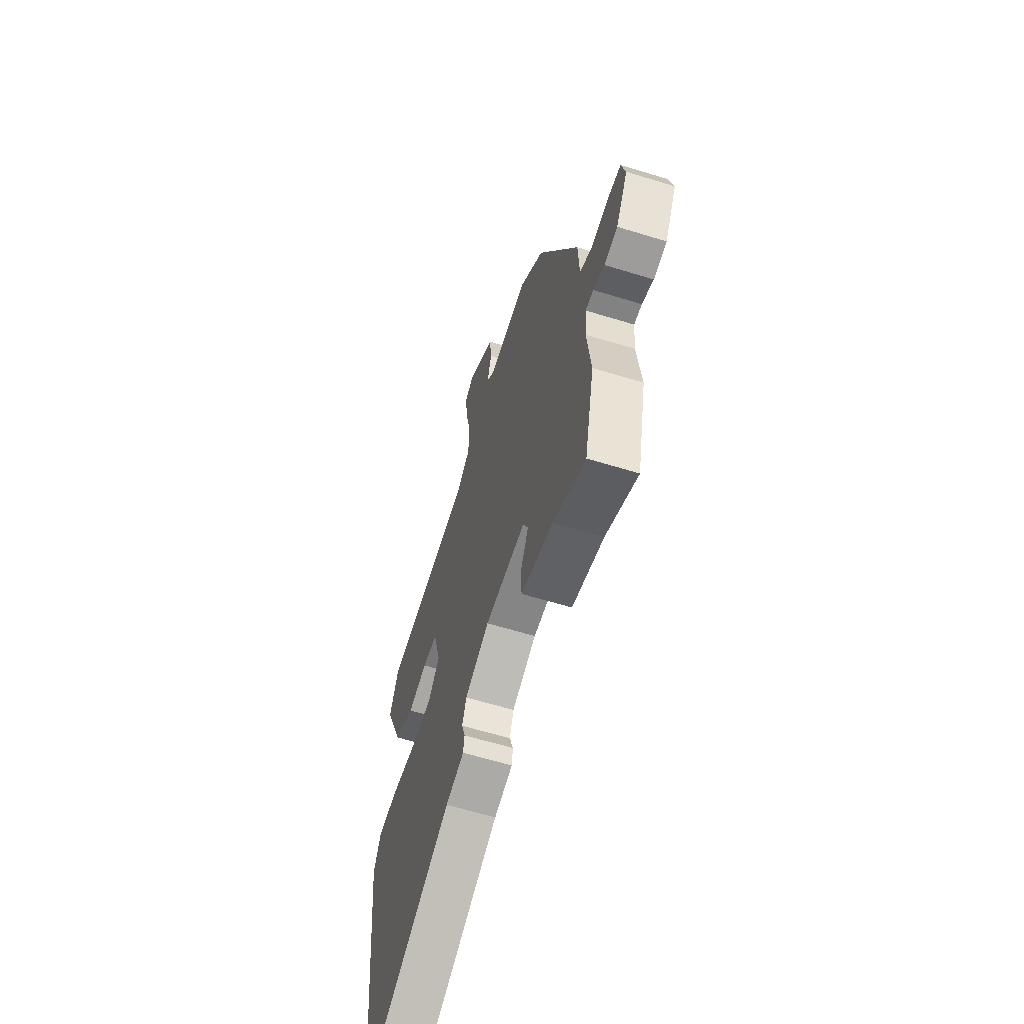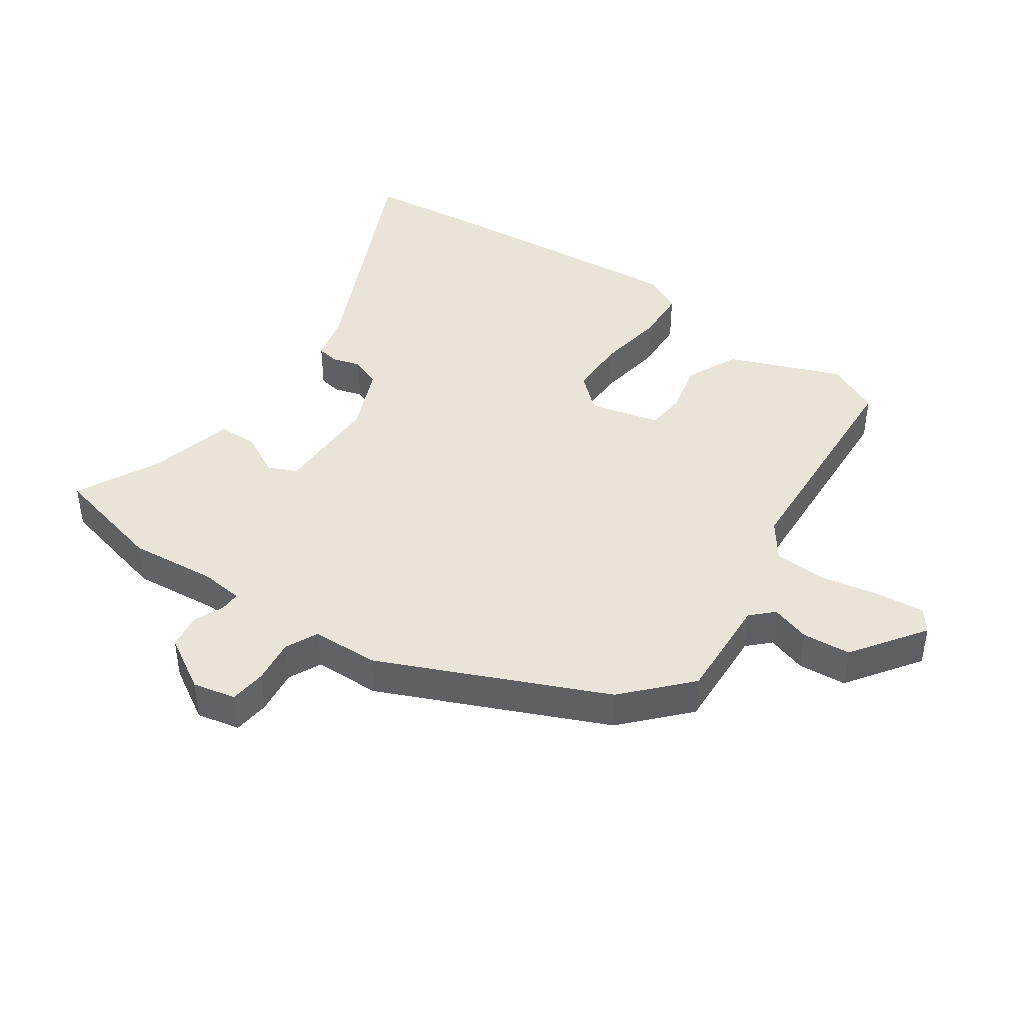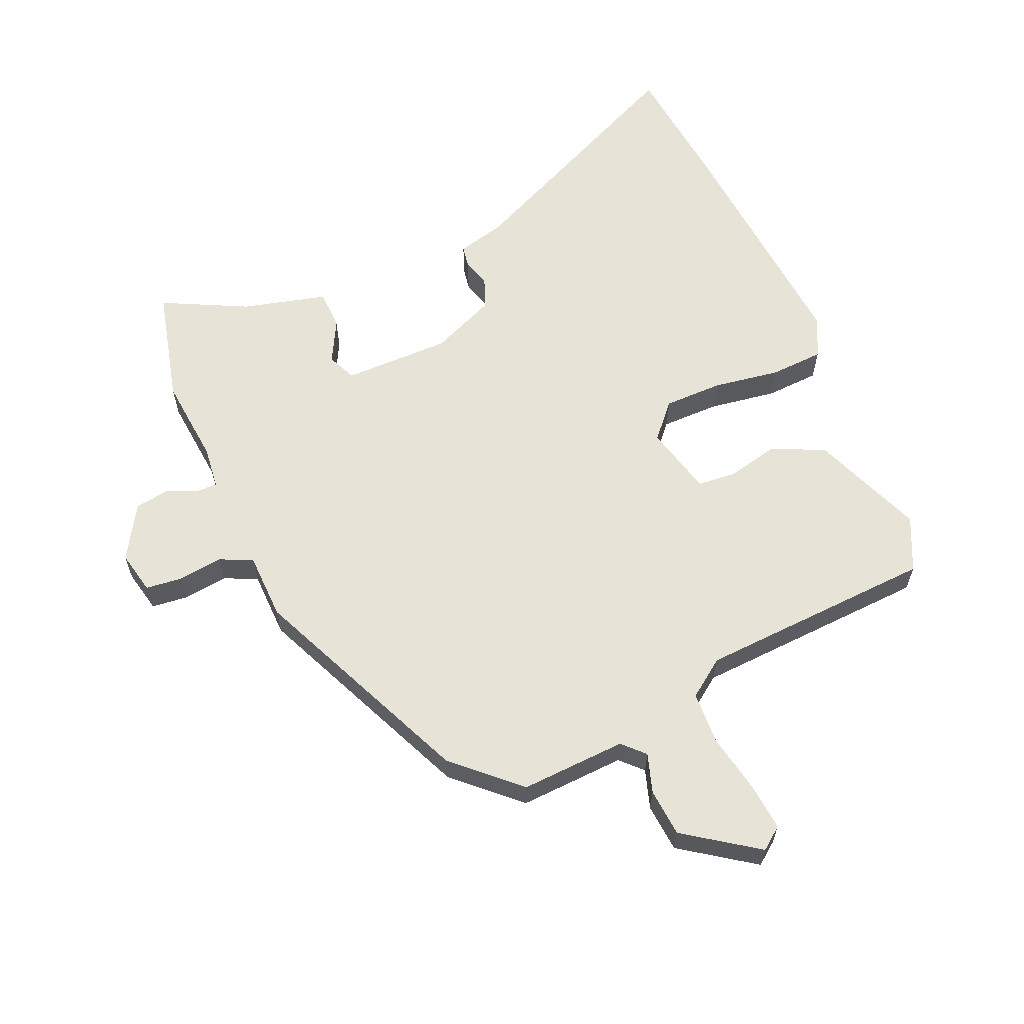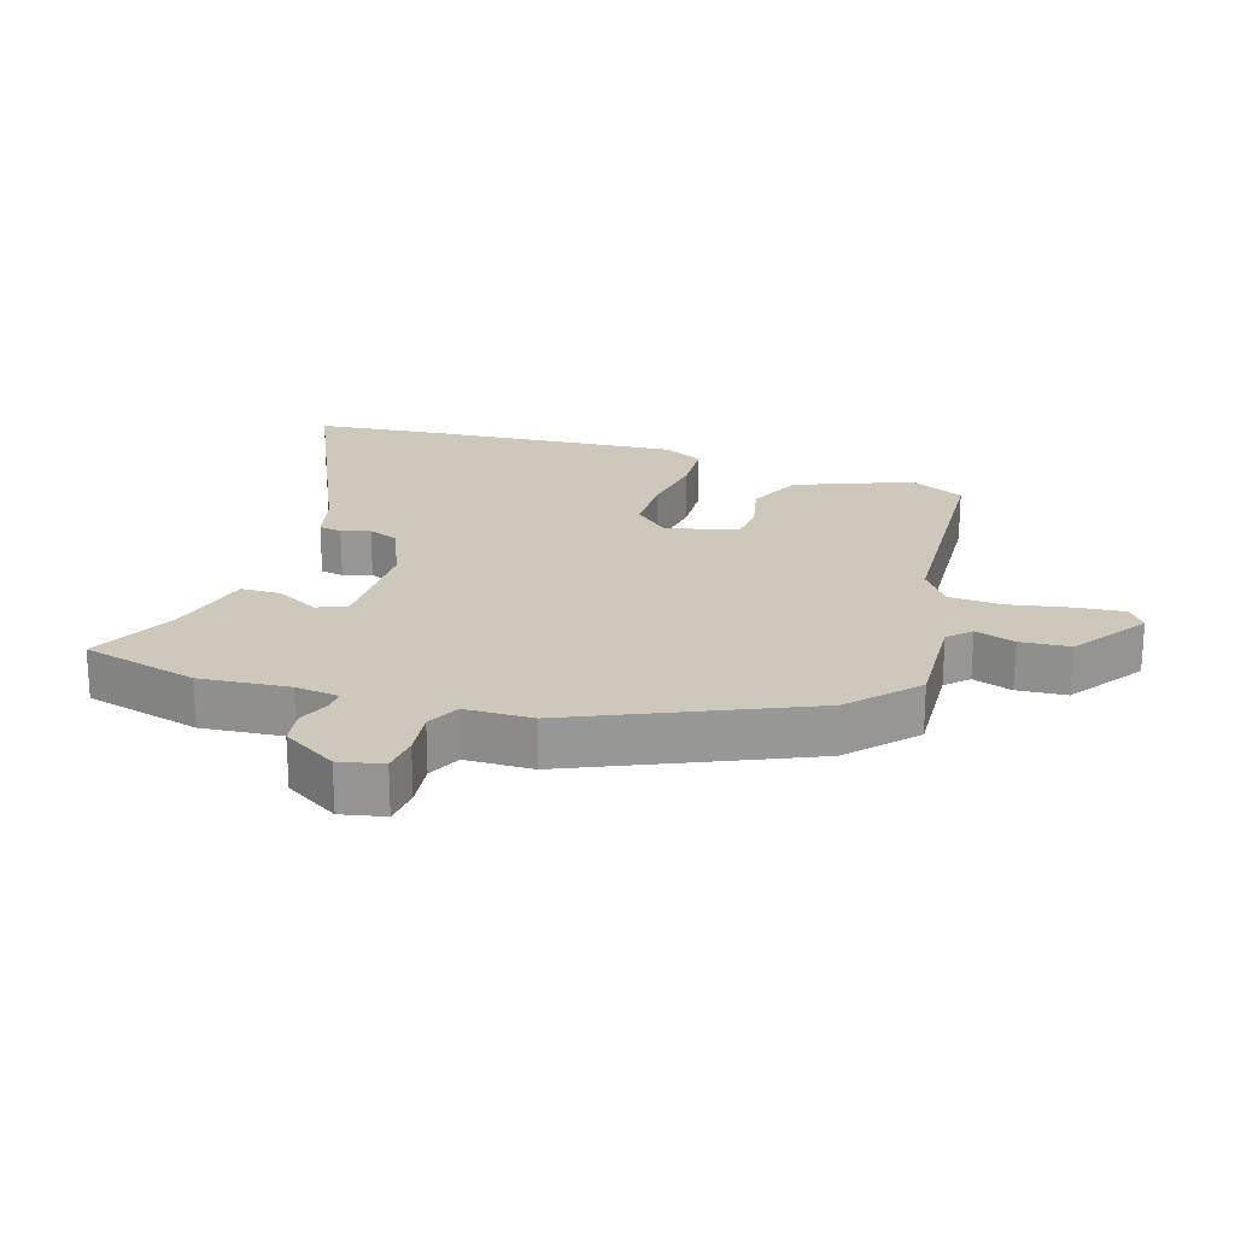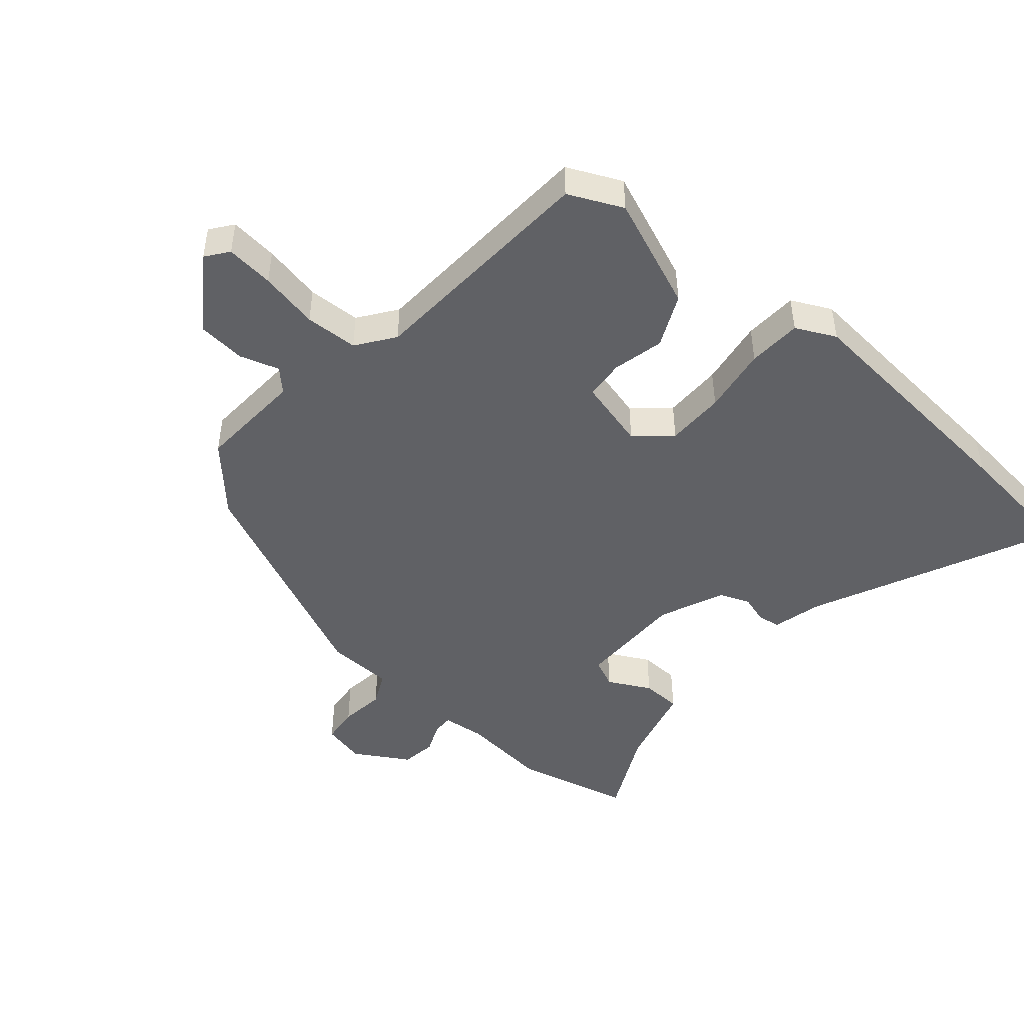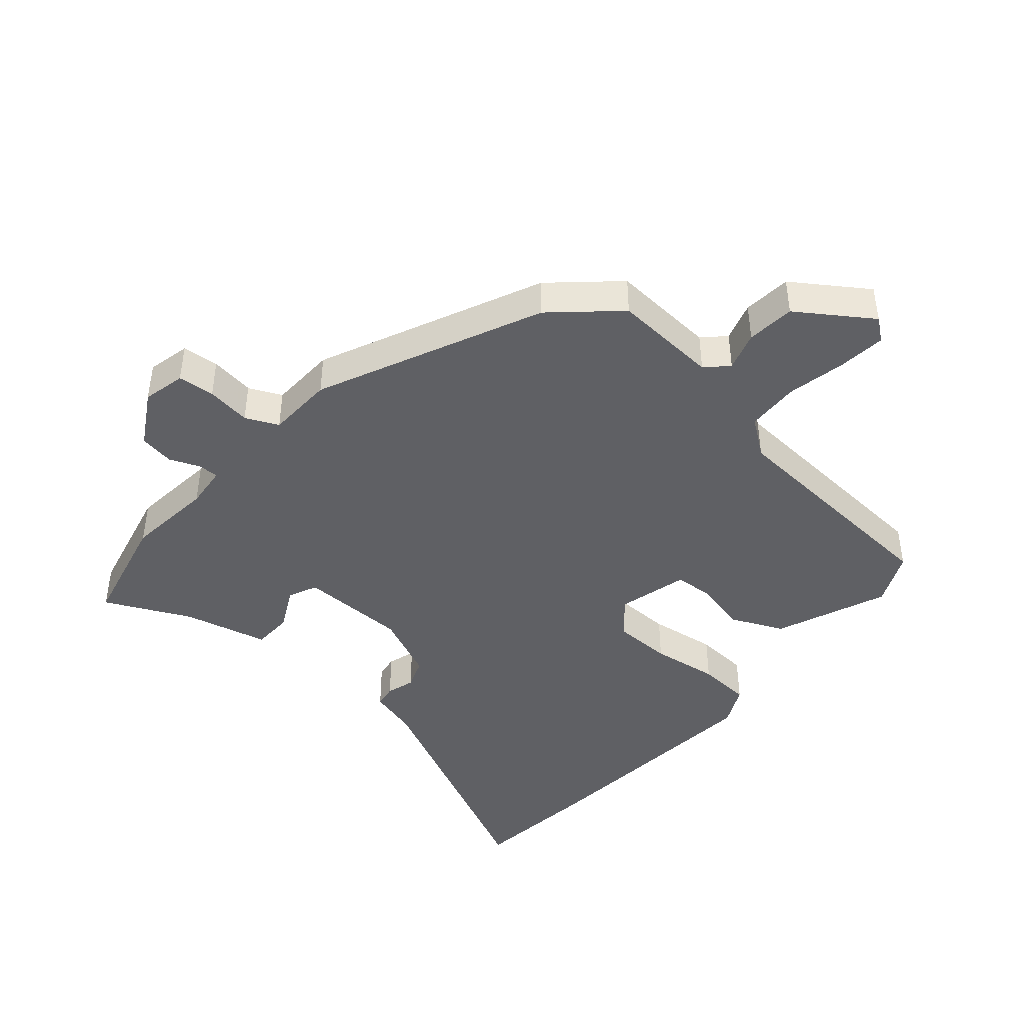
<metadata>
{"format":"obj","ext":"obj","renderer":"f3d","projection":"perspective","resolution":1024,"background":"white","views":[{"elev":-60.9,"azim":-107.5,"up":"+Z"},{"elev":43.0,"azim":-54.0,"up":"+Y"},{"elev":62.0,"azim":-22.1,"up":"+Y"},{"elev":22.0,"azim":-70.9,"up":"+Y"},{"elev":-47.3,"azim":50.5,"up":"+Y"},{"elev":-44.2,"azim":-40.1,"up":"+Y"}]}
</metadata>
<code>
v 0.508 0.07 -0.439
v 0.482 0.07 -0.637
v 0.11 0.07 -0.456
v 0.034 0.07 -0.435
v 0.029 0.07 -0.4
v 0.043 0.07 -0.357
v 0.026 0.07 -0.31
v -0.074 0.07 -0.265
v -0.24 0.07 -0.262
v -0.261 0.07 -0.306
v -0.228 0.07 -0.372
v -0.231 0.07 -0.433
v -0.362 0.07 -0.464
v -0.494 0.07 -0.526
v -0.534 0.07 -0.348
v -0.518 0.07 -0.213
v -0.524 0.07 -0.147
v -0.556 0.07 -0.147
v -0.603 0.07 -0.166
v -0.657 0.07 -0.157
v -0.705 0.07 -0.073
v -0.689 0.07 -0.007
v -0.632 0.07 -0.002
v -0.563 0.07 -0.012
v -0.512 0.07 0.011
v -0.507 0.07 0.114
v -0.346 0.07 0.457
v -0.247 0.07 0.545
v -0.083 0.07 0.533
v -0.05 0.07 0.565
v -0.068 0.07 0.626
v -0.06 0.07 0.701
v 0.054 0.07 0.777
v 0.088 0.07 0.75
v 0.079 0.07 0.676
v 0.059 0.07 0.585
v 0.061 0.07 0.503
v 0.118 0.07 0.46
v 0.484 0.07 0.432
v 0.521 0.07 0.348
v 0.448 0.07 0.176
v 0.366 0.07 0.14
v 0.287 0.07 0.16
v 0.226 0.07 0.156
v 0.196 0.07 0.048
v 0.242 0.07 -0.006
v 0.333 0.07 -0.008
v 0.437 0.07 0.006
v 0.52 0.07 0
v 0.549 0.07 -0.062
v 0.508 0 -0.439
v 0.482 0 -0.637
v 0.11 0 -0.456
v 0.034 0 -0.435
v 0.029 0 -0.4
v 0.043 0 -0.357
v 0.026 0 -0.31
v -0.074 0 -0.265
v -0.24 0 -0.262
v -0.261 0 -0.306
v -0.228 0 -0.372
v -0.231 0 -0.433
v -0.362 0 -0.464
v -0.494 0 -0.526
v -0.534 0 -0.348
v -0.518 0 -0.213
v -0.524 0 -0.147
v -0.556 0 -0.147
v -0.603 0 -0.166
v -0.657 0 -0.157
v -0.705 0 -0.073
v -0.689 0 -0.007
v -0.632 0 -0.002
v -0.563 0 -0.012
v -0.512 0 0.011
v -0.507 0 0.114
v -0.346 0 0.457
v -0.247 0 0.545
v -0.083 0 0.533
v -0.05 0 0.565
v -0.068 0 0.626
v -0.06 0 0.701
v 0.054 0 0.777
v 0.088 0 0.75
v 0.079 0 0.676
v 0.059 0 0.585
v 0.061 0 0.503
v 0.118 0 0.46
v 0.484 0 0.432
v 0.521 0 0.348
v 0.448 0 0.176
v 0.366 0 0.14
v 0.287 0 0.16
v 0.226 0 0.156
v 0.196 0 0.048
v 0.242 0 -0.006
v 0.333 0 -0.008
v 0.437 0 0.006
v 0.52 0 0
v 0.549 0 -0.062
f 1 2 3
f 50 1 3
f 49 50 3
f 48 49 3
f 47 48 3
f 4 5 6
f 3 4 6
f 47 3 6
f 46 47 6
f 45 46 6 7
f 44 45 7 8
f 41 42 43
f 40 41 43
f 39 40 43
f 38 39 43
f 37 38 43 44
f 34 35 36
f 33 34 36
f 32 33 36
f 31 32 36
f 30 31 36
f 29 30 36 37
f 44 8 9
f 37 44 9
f 29 37 9
f 28 29 9
f 27 28 9
f 26 27 9
f 25 26 9
f 22 23 24
f 21 22 24
f 20 21 24
f 19 20 24
f 18 19 24
f 17 18 24 25
f 13 14 15 16
f 16 17 25
f 13 16 25
f 12 13 25
f 11 12 25
f 10 11 25
f 9 10 25
f 53 52 51
f 53 51 100
f 53 100 99
f 53 99 98
f 53 98 97
f 56 55 54
f 56 54 53
f 56 53 97
f 56 97 96
f 57 56 96 95
f 58 57 95 94
f 93 92 91
f 93 91 90
f 93 90 89
f 93 89 88
f 94 93 88 87
f 86 85 84
f 86 84 83
f 86 83 82
f 86 82 81
f 86 81 80
f 87 86 80 79
f 59 58 94
f 59 94 87
f 59 87 79
f 59 79 78
f 59 78 77
f 59 77 76
f 59 76 75
f 74 73 72
f 74 72 71
f 74 71 70
f 74 70 69
f 74 69 68
f 75 74 68 67
f 66 65 64 63
f 75 67 66
f 75 66 63
f 75 63 62
f 75 62 61
f 75 61 60
f 75 60 59
f 1 51 52 2
f 2 52 53 3
f 3 53 54 4
f 4 54 55 5
f 5 55 56 6
f 6 56 57 7
f 7 57 58 8
f 8 58 59 9
f 9 59 60 10
f 10 60 61 11
f 11 61 62 12
f 12 62 63 13
f 13 63 64 14
f 14 64 65 15
f 15 65 66 16
f 16 66 67 17
f 17 67 68 18
f 18 68 69 19
f 19 69 70 20
f 20 70 71 21
f 21 71 72 22
f 22 72 73 23
f 23 73 74 24
f 24 74 75 25
f 25 75 76 26
f 26 76 77 27
f 27 77 78 28
f 28 78 79 29
f 29 79 80 30
f 30 80 81 31
f 31 81 82 32
f 32 82 83 33
f 33 83 84 34
f 34 84 85 35
f 35 85 86 36
f 36 86 87 37
f 37 87 88 38
f 38 88 89 39
f 39 89 90 40
f 40 90 91 41
f 41 91 92 42
f 42 92 93 43
f 43 93 94 44
f 44 94 95 45
f 45 95 96 46
f 46 96 97 47
f 47 97 98 48
f 48 98 99 49
f 49 99 100 50
f 50 100 51 1

</code>
